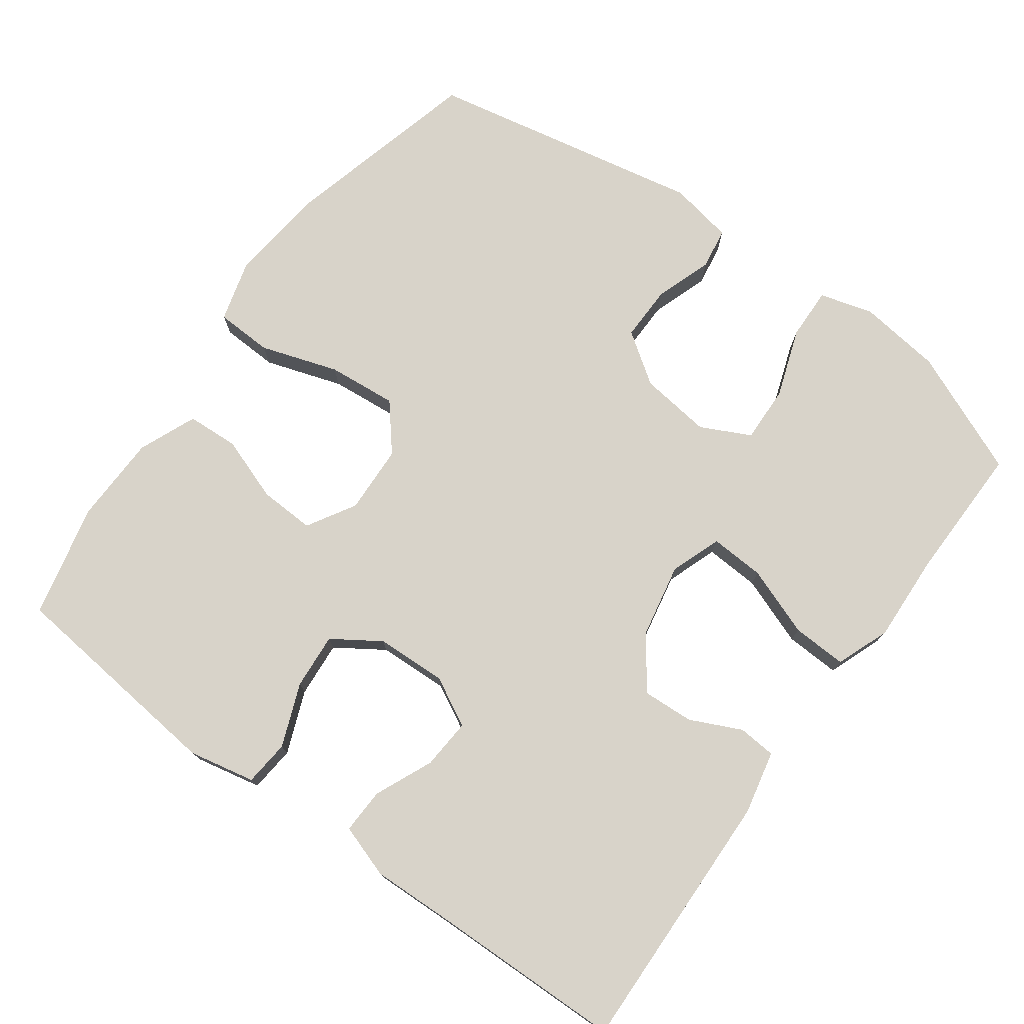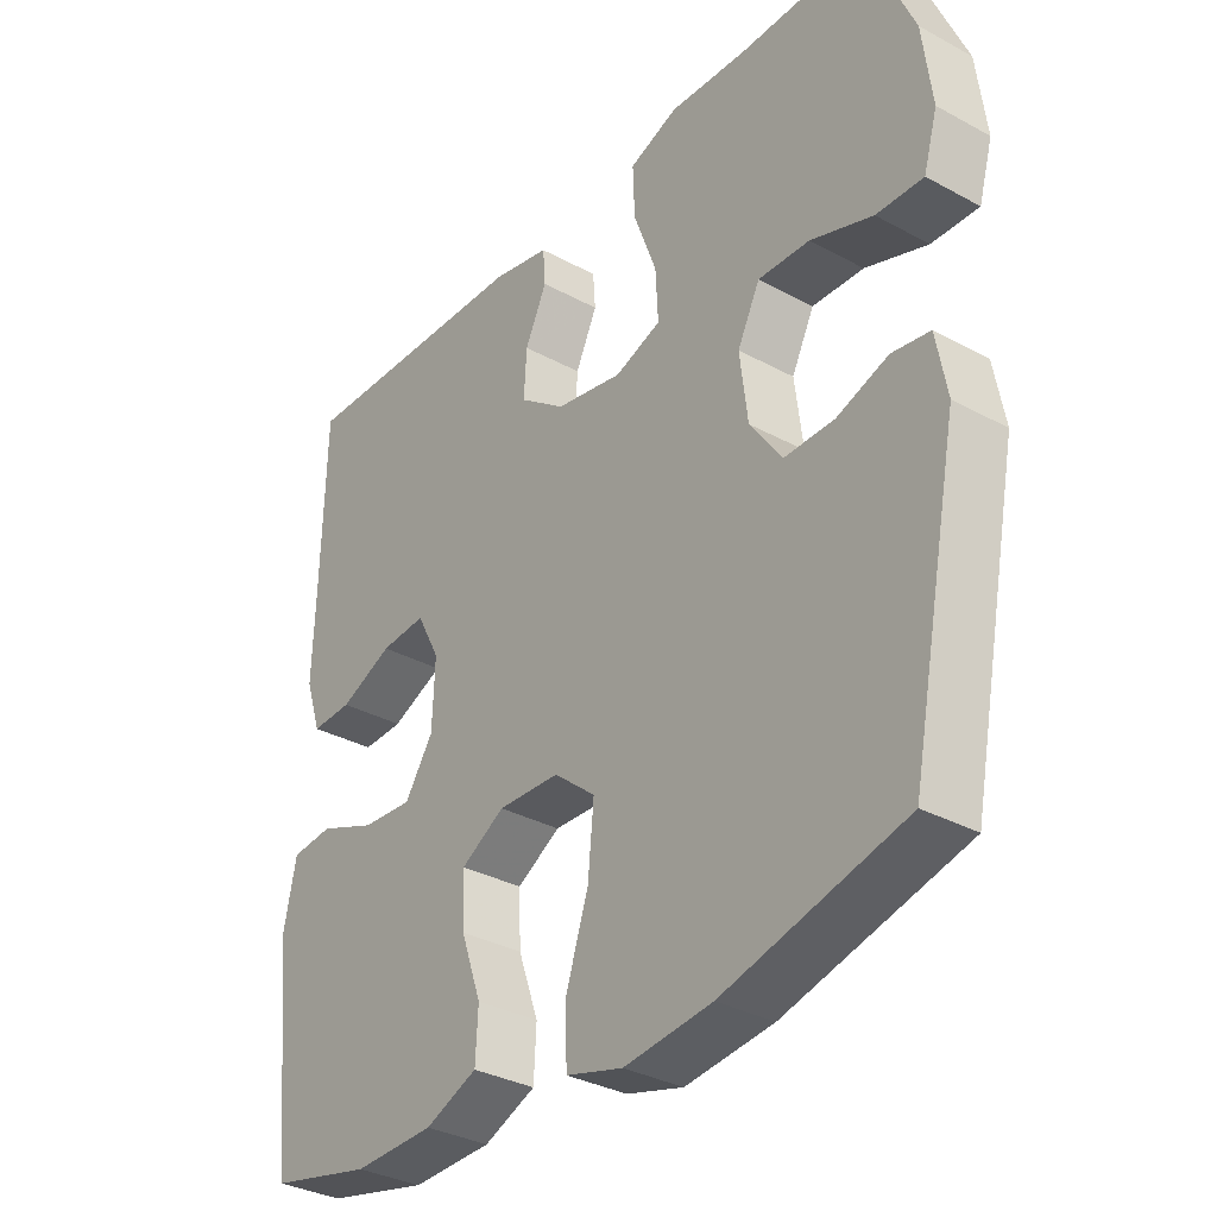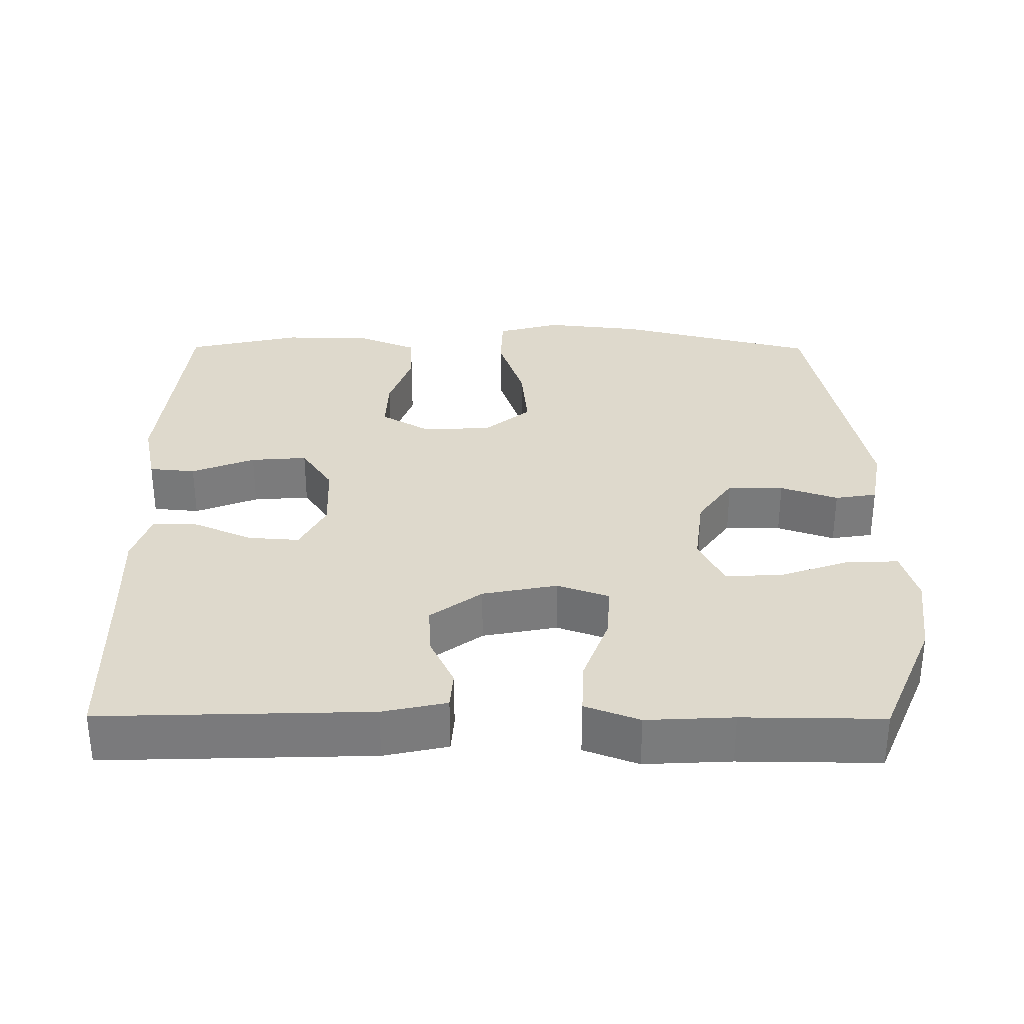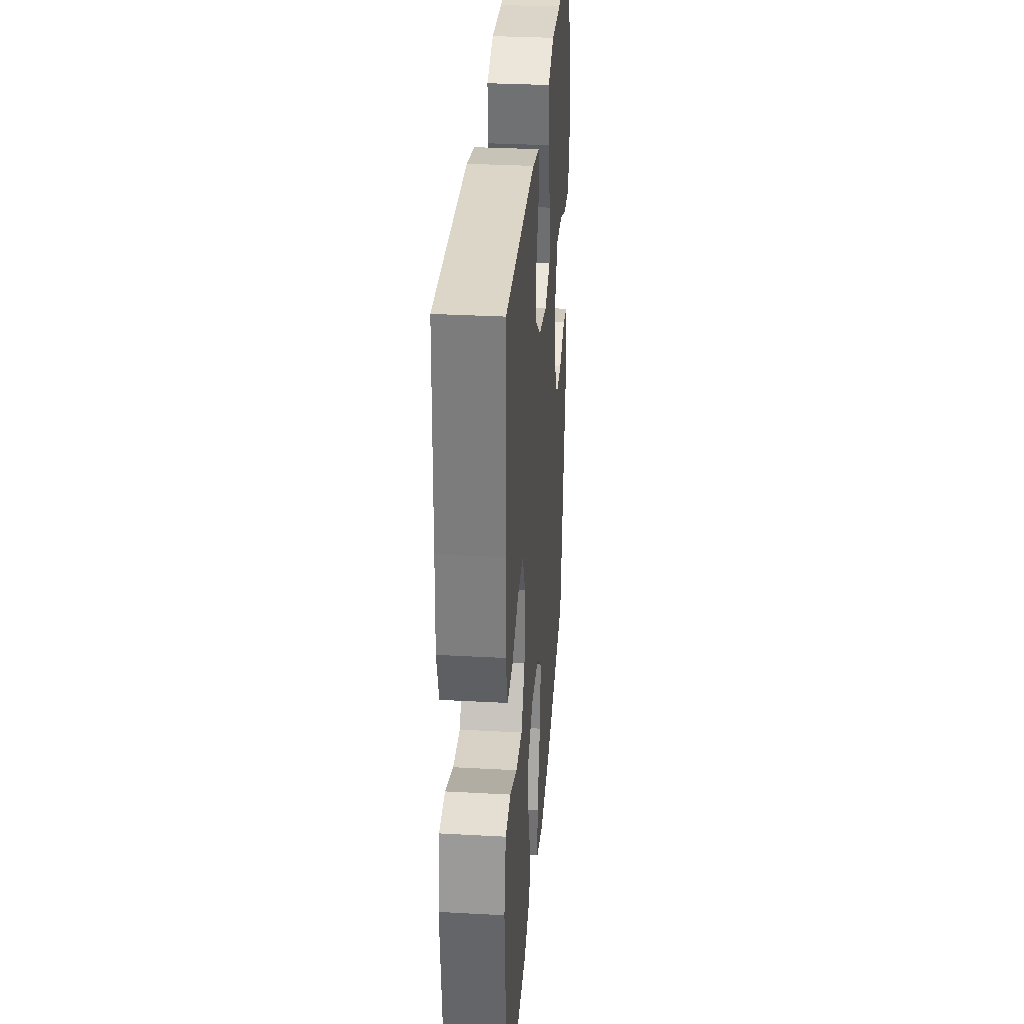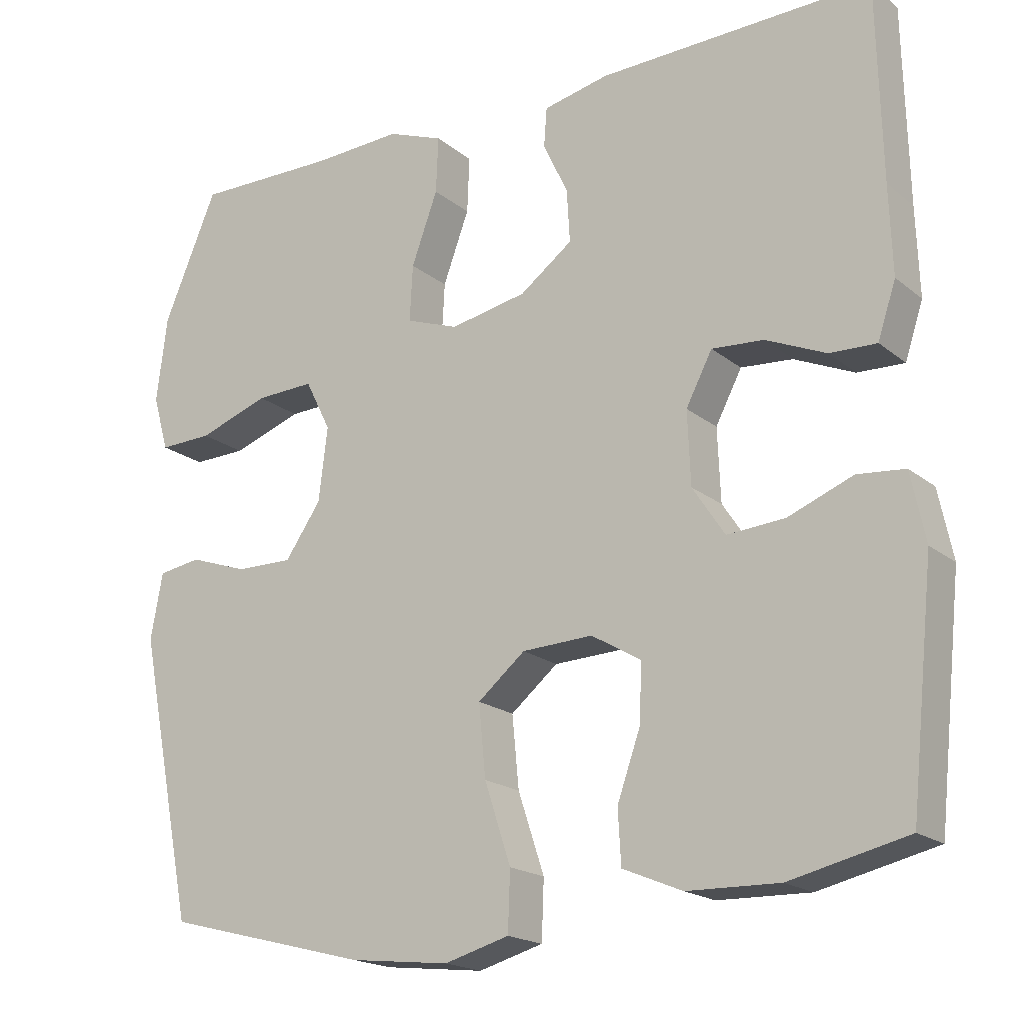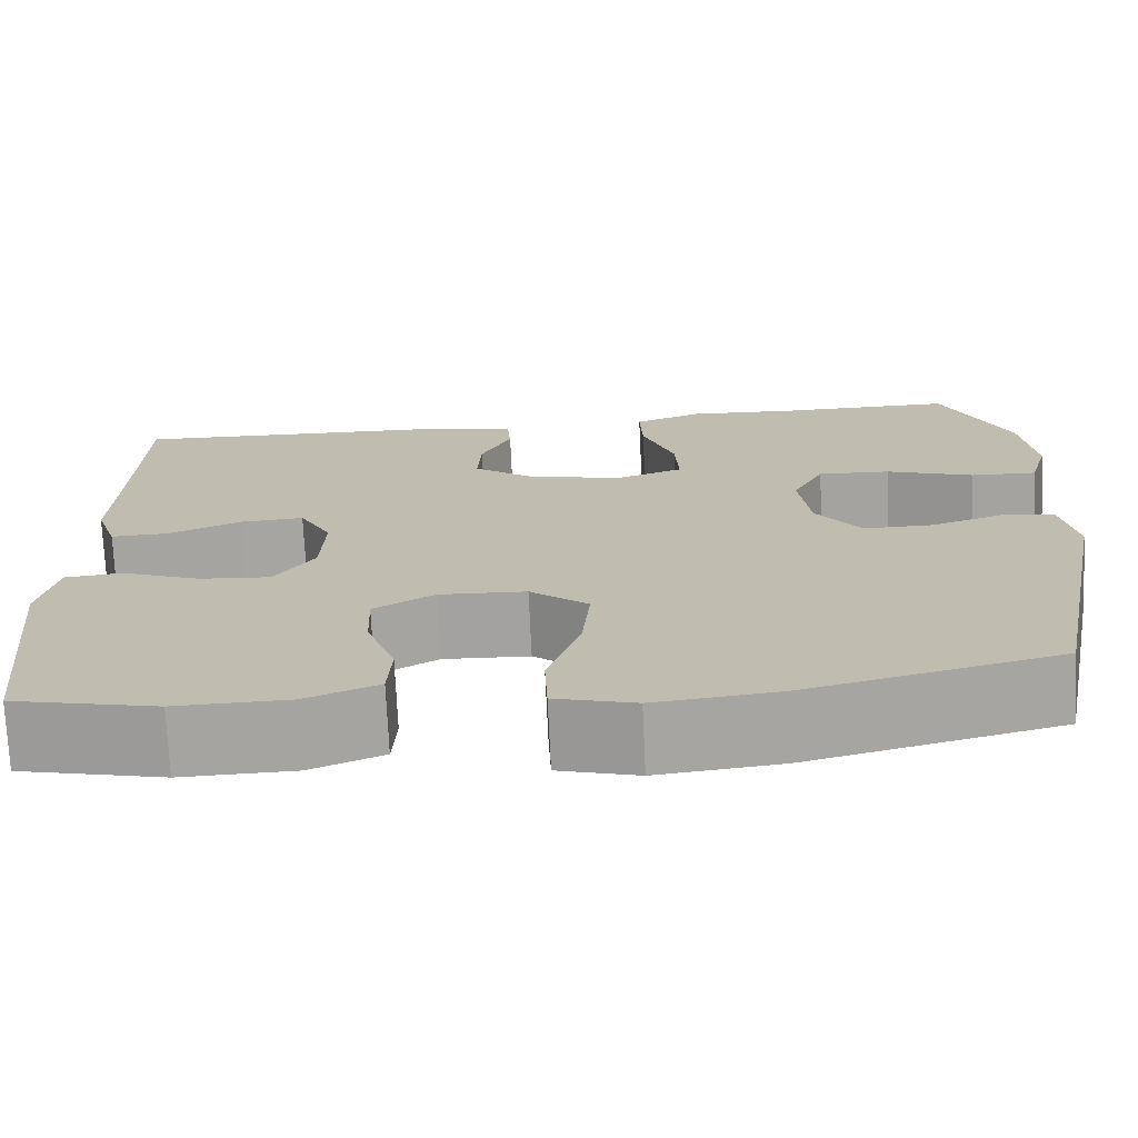
<metadata>
{"format":"obj","ext":"obj","renderer":"f3d","projection":"perspective","resolution":1024,"background":"white","views":[{"elev":75.9,"azim":-53.9,"up":"+Y"},{"elev":-33.3,"azim":53.2,"up":"+Z"},{"elev":31.9,"azim":0.3,"up":"+Y"},{"elev":31.9,"azim":-85.6,"up":"+Z"},{"elev":-18.7,"azim":-146.0,"up":"+Z"},{"elev":-73.2,"azim":2.7,"up":"+Z"}]}
</metadata>
<code>
v -0.5 0.07 0.5
v -0.136 0.07 0.489
v -0.049 0.07 0.47
v -0.045 0.07 0.418
v -0.078 0.07 0.348
v -0.082 0.07 0.278
v -0.012 0.07 0.226
v 0.09 0.07 0.206
v 0.16 0.07 0.231
v 0.156 0.07 0.306
v 0.121 0.07 0.401
v 0.118 0.07 0.476
v 0.192 0.07 0.504
v 0.31 0.07 0.498
v 0.5 0.07 0.5
v 0.572 0.07 0.33
v 0.586 0.07 0.216
v 0.565 0.07 0.143
v 0.494 0.07 0.145
v 0.4 0.07 0.178
v 0.322 0.07 0.181
v 0.288 0.07 0.113
v 0.3 0.07 0.015
v 0.348 0.07 -0.054
v 0.424 0.07 -0.053
v 0.502 0.07 -0.026
v 0.559 0.07 -0.035
v 0.575 0.07 -0.123
v 0.5 0.07 -0.5
v 0.228 0.07 -0.57
v 0.095 0.07 -0.585
v 0.009 0.07 -0.561
v 0.006 0.07 -0.483
v 0.041 0.07 -0.377
v 0.05 0.07 -0.282
v -0.013 0.07 -0.23
v -0.107 0.07 -0.226
v -0.173 0.07 -0.265
v -0.17 0.07 -0.341
v -0.139 0.07 -0.429
v -0.143 0.07 -0.5
v -0.222 0.07 -0.533
v -0.344 0.07 -0.536
v -0.5 0.07 -0.5
v -0.532 0.07 -0.194
v -0.513 0.07 -0.103
v -0.45 0.07 -0.097
v -0.364 0.07 -0.131
v -0.287 0.07 -0.137
v -0.244 0.07 -0.072
v -0.24 0.07 0.025
v -0.275 0.07 0.092
v -0.344 0.07 0.087
v -0.424 0.07 0.052
v -0.486 0.07 0.05
v -0.51 0.07 0.123
v -0.506 0.07 0.24
v -0.5 0 0.5
v -0.136 0 0.489
v -0.049 0 0.47
v -0.045 0 0.418
v -0.078 0 0.348
v -0.082 0 0.278
v -0.012 0 0.226
v 0.09 0 0.206
v 0.16 0 0.231
v 0.156 0 0.306
v 0.121 0 0.401
v 0.118 0 0.476
v 0.192 0 0.504
v 0.31 0 0.498
v 0.5 0 0.5
v 0.572 0 0.33
v 0.586 0 0.216
v 0.565 0 0.143
v 0.494 0 0.145
v 0.4 0 0.178
v 0.322 0 0.181
v 0.288 0 0.113
v 0.3 0 0.015
v 0.348 0 -0.054
v 0.424 0 -0.053
v 0.502 0 -0.026
v 0.559 0 -0.035
v 0.575 0 -0.123
v 0.5 0 -0.5
v 0.228 0 -0.57
v 0.095 0 -0.585
v 0.009 0 -0.561
v 0.006 0 -0.483
v 0.041 0 -0.377
v 0.05 0 -0.282
v -0.013 0 -0.23
v -0.107 0 -0.226
v -0.173 0 -0.265
v -0.17 0 -0.341
v -0.139 0 -0.429
v -0.143 0 -0.5
v -0.222 0 -0.533
v -0.344 0 -0.536
v -0.5 0 -0.5
v -0.532 0 -0.194
v -0.513 0 -0.103
v -0.45 0 -0.097
v -0.364 0 -0.131
v -0.287 0 -0.137
v -0.244 0 -0.072
v -0.24 0 0.025
v -0.275 0 0.092
v -0.344 0 0.087
v -0.424 0 0.052
v -0.486 0 0.05
v -0.51 0 0.123
v -0.506 0 0.24
f 54 55 56 57
f 53 54 57 1
f 52 53 1 2
f 51 52 2 3
f 50 51 3
f 45 46 47 48
f 45 48 49
f 44 45 49
f 43 44 49 50
f 39 40 41 42
f 38 39 42 43
f 31 32 33 34
f 31 34 35
f 30 31 35
f 29 30 35
f 28 29 35 36
f 25 26 27 28
f 24 25 28 36
f 17 18 19 20
f 17 20 21
f 14 15 16 17
f 14 17 21
f 13 14 21 22
f 10 11 12 13
f 9 10 13 22
f 3 4 5
f 43 50 3 5
f 38 43 5 6
f 37 38 6 7
f 23 24 36 37
f 23 37 7 8
f 8 9 22 23
f 114 113 112 111
f 58 114 111 110
f 59 58 110 109
f 60 59 109 108
f 60 108 107
f 105 104 103 102
f 106 105 102
f 106 102 101
f 107 106 101 100
f 99 98 97 96
f 100 99 96 95
f 91 90 89 88
f 92 91 88
f 92 88 87
f 92 87 86
f 93 92 86 85
f 85 84 83 82
f 93 85 82 81
f 77 76 75 74
f 78 77 74
f 74 73 72 71
f 78 74 71
f 79 78 71 70
f 70 69 68 67
f 79 70 67 66
f 62 61 60
f 62 60 107 100
f 63 62 100 95
f 64 63 95 94
f 94 93 81 80
f 65 64 94 80
f 80 79 66 65
f 1 58 59 2
f 2 59 60 3
f 3 60 61 4
f 4 61 62 5
f 5 62 63 6
f 6 63 64 7
f 7 64 65 8
f 8 65 66 9
f 9 66 67 10
f 10 67 68 11
f 11 68 69 12
f 12 69 70 13
f 13 70 71 14
f 14 71 72 15
f 15 72 73 16
f 16 73 74 17
f 17 74 75 18
f 18 75 76 19
f 19 76 77 20
f 20 77 78 21
f 21 78 79 22
f 22 79 80 23
f 23 80 81 24
f 24 81 82 25
f 25 82 83 26
f 26 83 84 27
f 27 84 85 28
f 28 85 86 29
f 29 86 87 30
f 30 87 88 31
f 31 88 89 32
f 32 89 90 33
f 33 90 91 34
f 34 91 92 35
f 35 92 93 36
f 36 93 94 37
f 37 94 95 38
f 38 95 96 39
f 39 96 97 40
f 40 97 98 41
f 41 98 99 42
f 42 99 100 43
f 43 100 101 44
f 44 101 102 45
f 45 102 103 46
f 46 103 104 47
f 47 104 105 48
f 48 105 106 49
f 49 106 107 50
f 50 107 108 51
f 51 108 109 52
f 52 109 110 53
f 53 110 111 54
f 54 111 112 55
f 55 112 113 56
f 56 113 114 57
f 57 114 58 1

</code>
